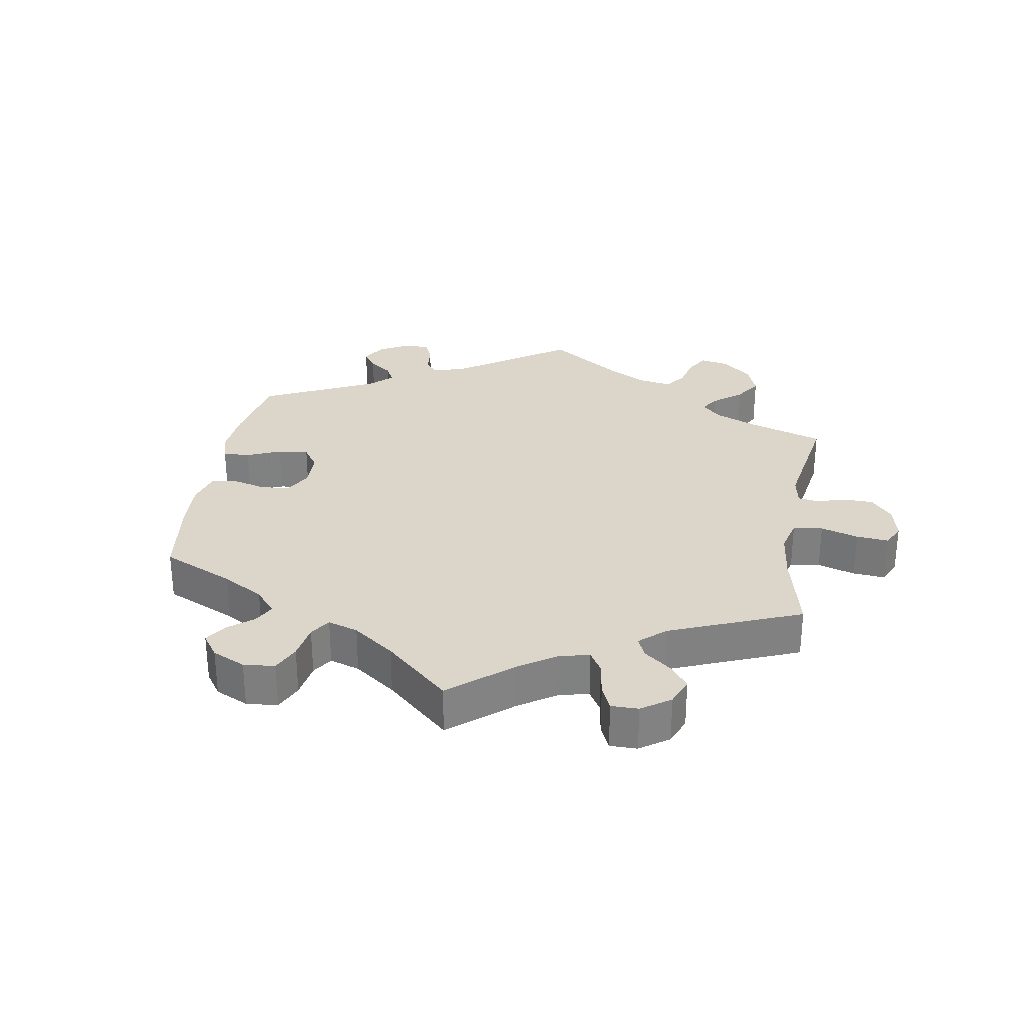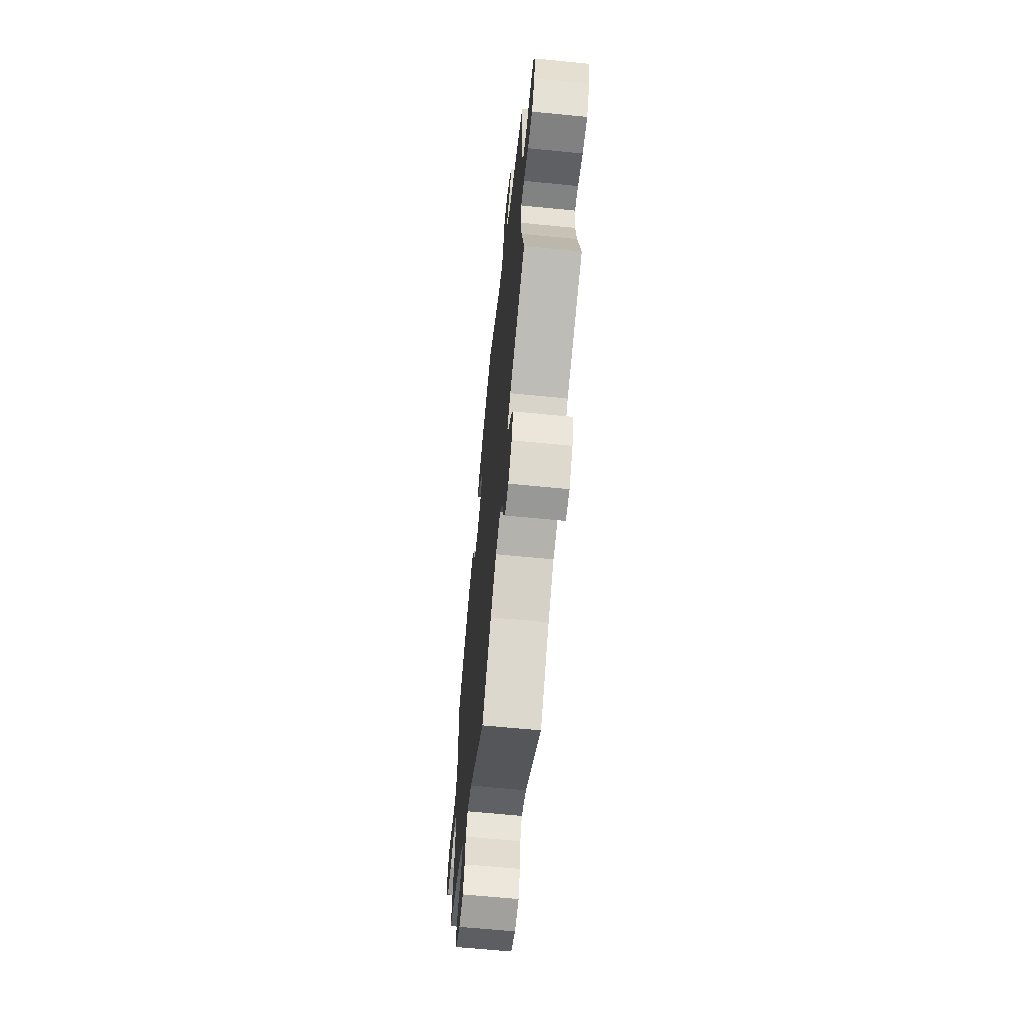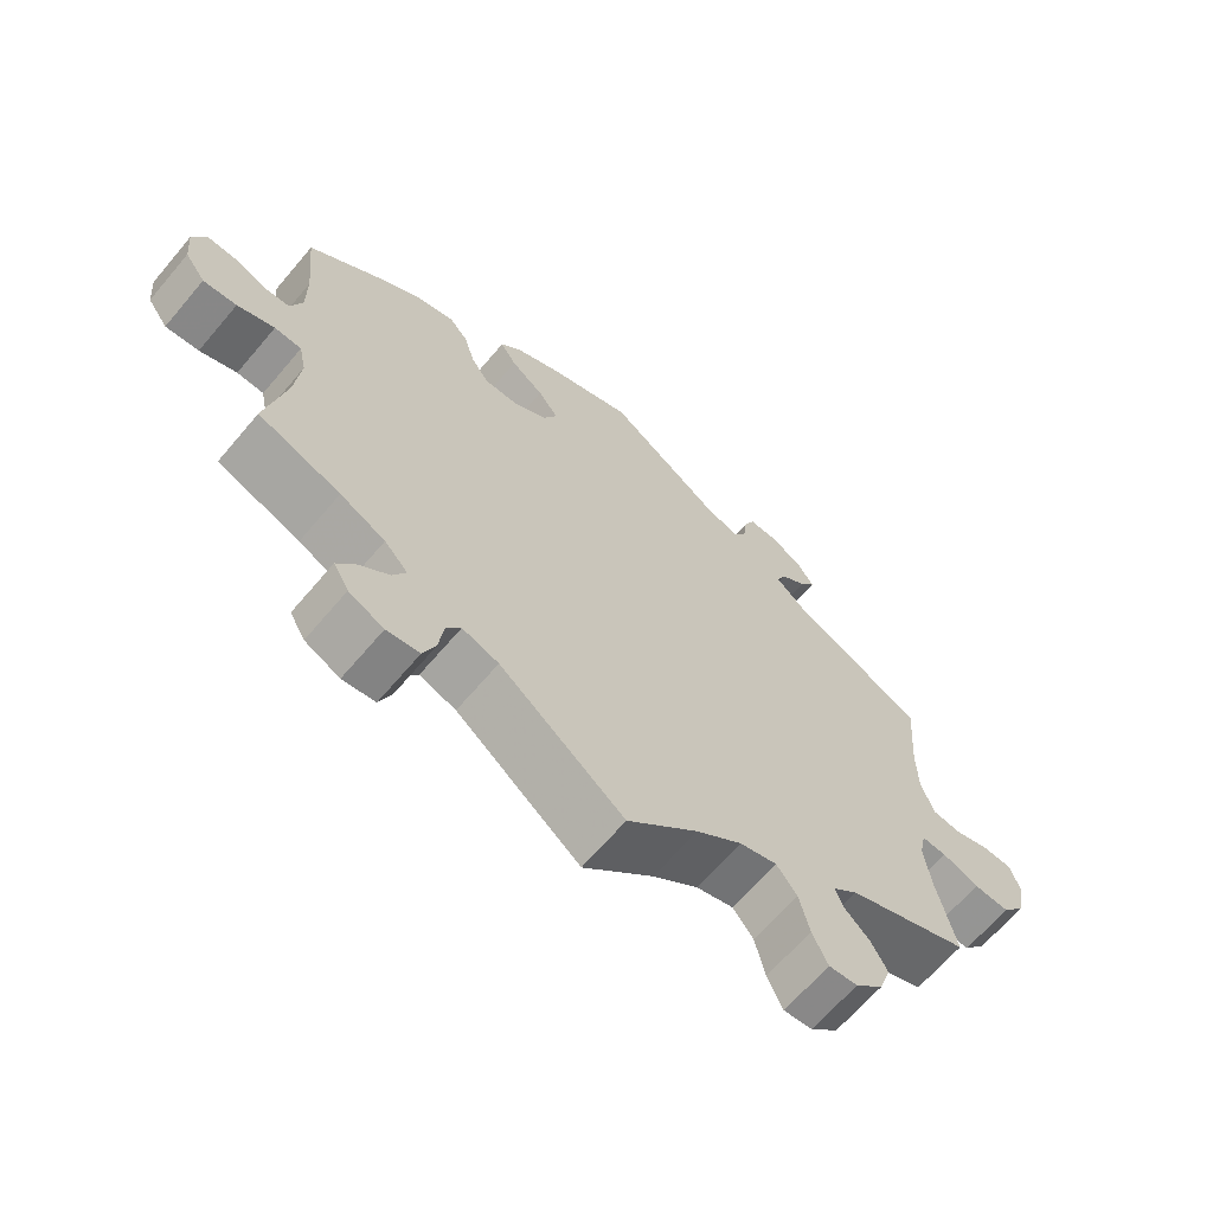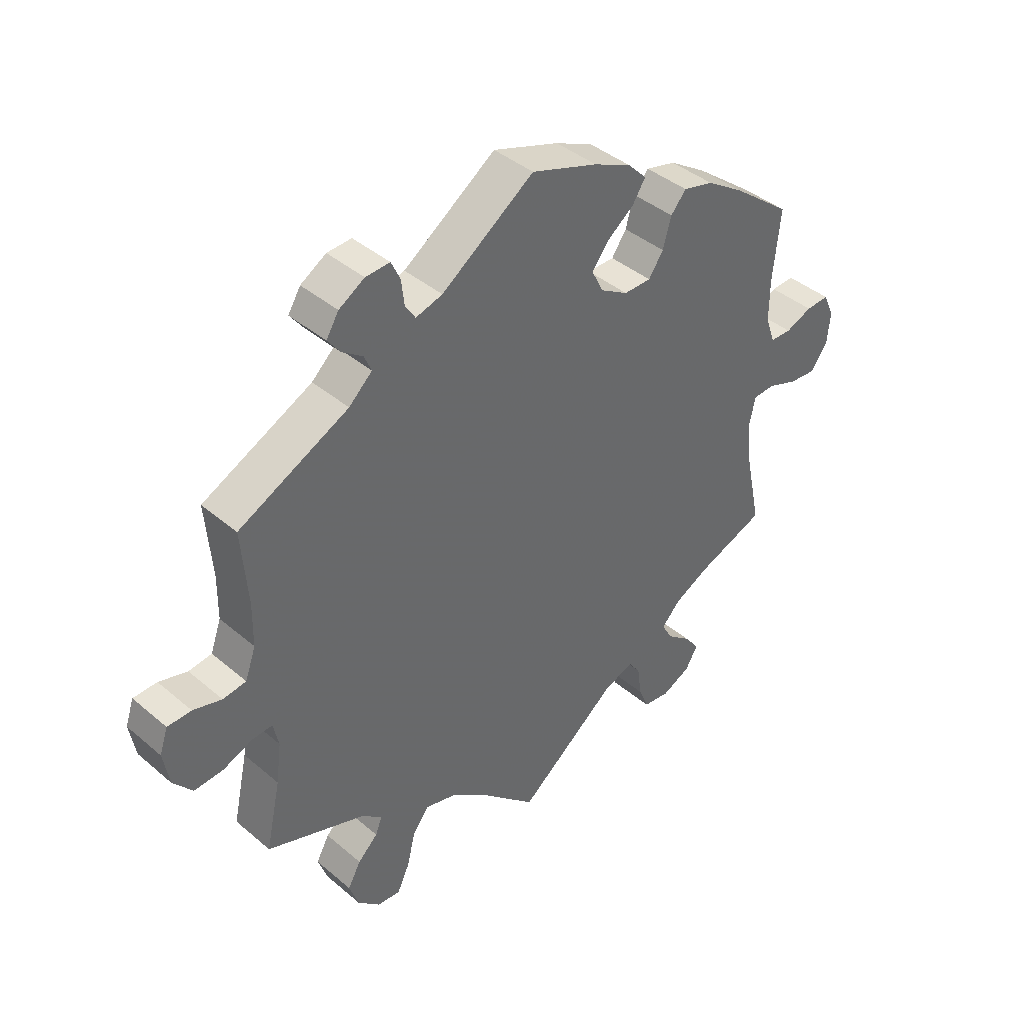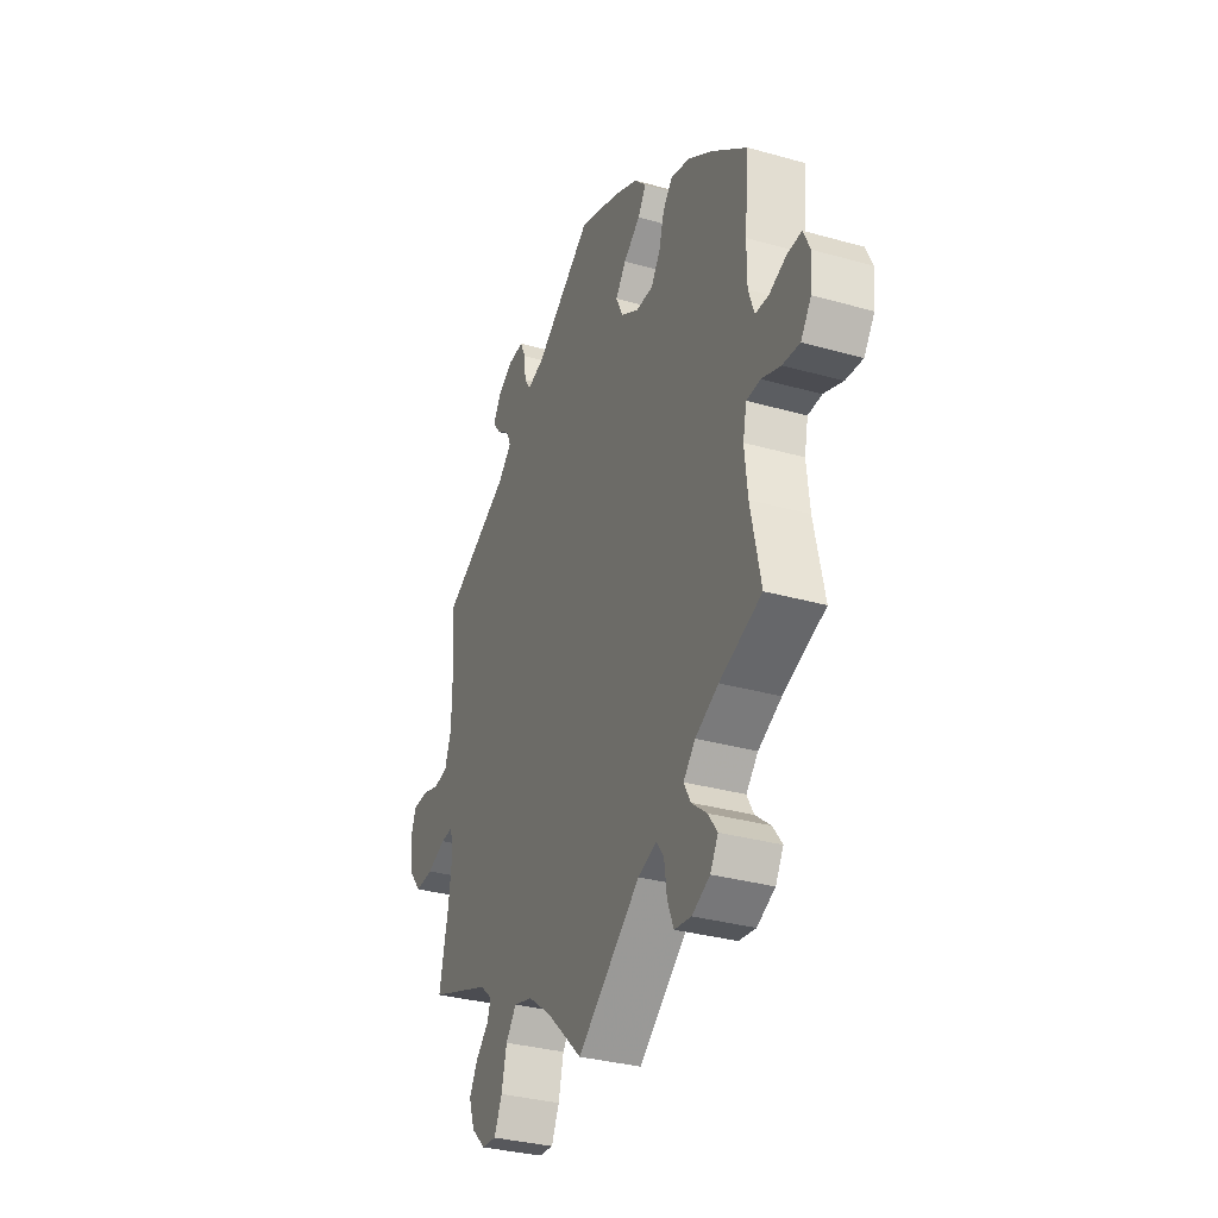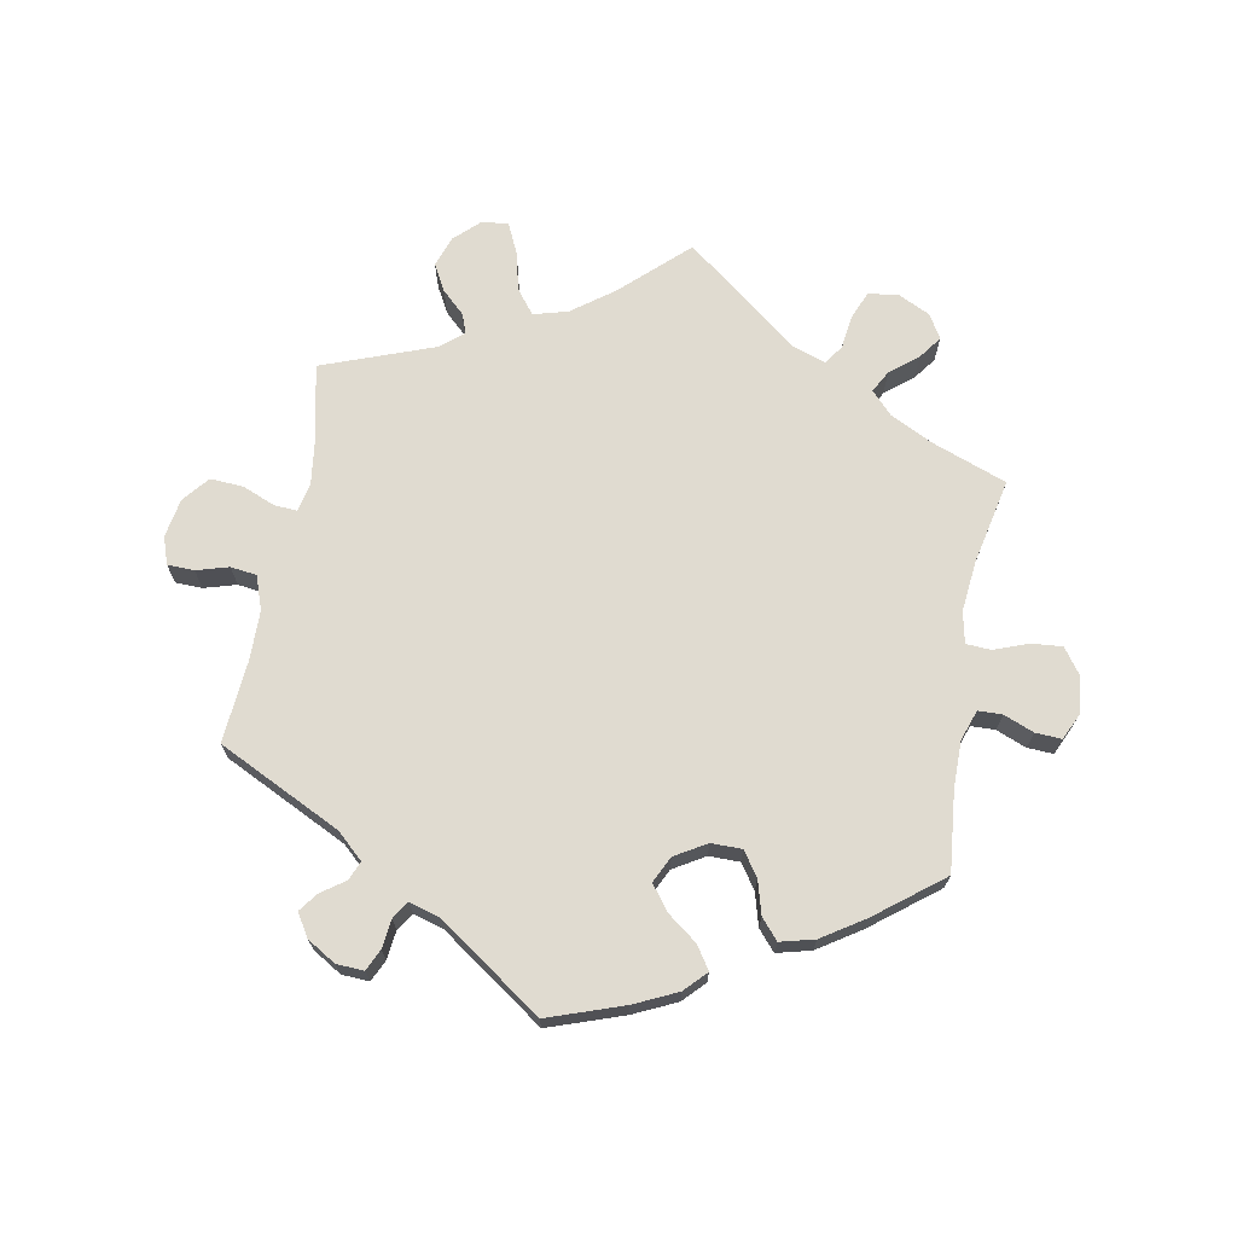
<metadata>
{"format":"obj","ext":"obj","renderer":"f3d","projection":"perspective","resolution":1024,"background":"white","views":[{"elev":30.0,"azim":129.6,"up":"+Y"},{"elev":-64.0,"azim":-95.7,"up":"+Z"},{"elev":-65.5,"azim":139.8,"up":"+Z"},{"elev":40.9,"azim":-44.1,"up":"+Z"},{"elev":-32.7,"azim":68.6,"up":"+Z"},{"elev":70.0,"azim":10.5,"up":"+Y"}]}
</metadata>
<code>
v -0.315 0.07 0.379
v -0.276 0.07 0.415
v -0.288 0.07 0.443
v -0.323 0.07 0.468
v -0.344 0.07 0.496
v -0.323 0.07 0.53
v -0.28 0.07 0.556
v -0.239 0.07 0.558
v -0.224 0.07 0.526
v -0.219 0.07 0.483
v -0.202 0.07 0.457
v -0.157 0.07 0.47
v -0.001 0.07 0.578
v 0.111 0.07 0.539
v 0.175 0.07 0.509
v 0.206 0.07 0.477
v 0.184 0.07 0.443
v 0.139 0.07 0.409
v 0.111 0.07 0.372
v 0.13 0.07 0.333
v 0.177 0.07 0.305
v 0.223 0.07 0.305
v 0.248 0.07 0.341
v 0.262 0.07 0.391
v 0.288 0.07 0.421
v 0.339 0.07 0.408
v 0.402 0.07 0.367
v 0.501 0.07 0.29
v 0.489 0.07 0.171
v 0.489 0.07 0.1
v 0.505 0.07 0.055
v 0.541 0.07 0.054
v 0.586 0.07 0.072
v 0.625 0.07 0.074
v 0.643 0.07 0.035
v 0.638 0.07 -0.02
v 0.61 0.07 -0.059
v 0.564 0.07 -0.055
v 0.513 0.07 -0.036
v 0.476 0.07 -0.038
v 0.466 0.07 -0.085
v 0.474 0.07 -0.162
v 0.501 0.07 -0.289
v 0.388 0.07 -0.331
v 0.326 0.07 -0.362
v 0.294 0.07 -0.396
v 0.312 0.07 -0.429
v 0.353 0.07 -0.462
v 0.378 0.07 -0.496
v 0.357 0.07 -0.532
v 0.309 0.07 -0.555
v 0.264 0.07 -0.549
v 0.247 0.07 -0.508
v 0.24 0.07 -0.456
v 0.22 0.07 -0.428
v 0.17 0.07 -0.445
v 0 0.07 -0.578
v -0.097 0.07 -0.487
v -0.159 0.07 -0.441
v -0.21 0.07 -0.427
v -0.238 0.07 -0.463
v -0.252 0.07 -0.521
v -0.273 0.07 -0.566
v -0.312 0.07 -0.563
v -0.35 0.07 -0.527
v -0.366 0.07 -0.481
v -0.344 0.07 -0.441
v -0.31 0.07 -0.409
v -0.299 0.07 -0.38
v -0.333 0.07 -0.351
v -0.5 0.07 -0.289
v -0.475 0.07 -0.174
v -0.466 0.07 -0.106
v -0.475 0.07 -0.064
v -0.509 0.07 -0.066
v -0.559 0.07 -0.086
v -0.608 0.07 -0.089
v -0.64 0.07 -0.05
v -0.65 0.07 0.008
v -0.636 0.07 0.049
v -0.596 0.07 0.05
v -0.548 0.07 0.036
v -0.509 0.07 0.041
v -0.491 0.07 0.091
v -0.49 0.07 0.165
v -0.5 0.07 0.289
v -0.315 0 0.379
v -0.276 0 0.415
v -0.288 0 0.443
v -0.323 0 0.468
v -0.344 0 0.496
v -0.323 0 0.53
v -0.28 0 0.556
v -0.239 0 0.558
v -0.224 0 0.526
v -0.219 0 0.483
v -0.202 0 0.457
v -0.157 0 0.47
v -0.001 0 0.578
v 0.111 0 0.539
v 0.175 0 0.509
v 0.206 0 0.477
v 0.184 0 0.443
v 0.139 0 0.409
v 0.111 0 0.372
v 0.13 0 0.333
v 0.177 0 0.305
v 0.223 0 0.305
v 0.248 0 0.341
v 0.262 0 0.391
v 0.288 0 0.421
v 0.339 0 0.408
v 0.402 0 0.367
v 0.501 0 0.29
v 0.489 0 0.171
v 0.489 0 0.1
v 0.505 0 0.055
v 0.541 0 0.054
v 0.586 0 0.072
v 0.625 0 0.074
v 0.643 0 0.035
v 0.638 0 -0.02
v 0.61 0 -0.059
v 0.564 0 -0.055
v 0.513 0 -0.036
v 0.476 0 -0.038
v 0.466 0 -0.085
v 0.474 0 -0.162
v 0.501 0 -0.289
v 0.388 0 -0.331
v 0.326 0 -0.362
v 0.294 0 -0.396
v 0.312 0 -0.429
v 0.353 0 -0.462
v 0.378 0 -0.496
v 0.357 0 -0.532
v 0.309 0 -0.555
v 0.264 0 -0.549
v 0.247 0 -0.508
v 0.24 0 -0.456
v 0.22 0 -0.428
v 0.17 0 -0.445
v 0 0 -0.578
v -0.097 0 -0.487
v -0.159 0 -0.441
v -0.21 0 -0.427
v -0.238 0 -0.463
v -0.252 0 -0.521
v -0.273 0 -0.566
v -0.312 0 -0.563
v -0.35 0 -0.527
v -0.366 0 -0.481
v -0.344 0 -0.441
v -0.31 0 -0.409
v -0.299 0 -0.38
v -0.333 0 -0.351
v -0.5 0 -0.289
v -0.475 0 -0.174
v -0.466 0 -0.106
v -0.475 0 -0.064
v -0.509 0 -0.066
v -0.559 0 -0.086
v -0.608 0 -0.089
v -0.64 0 -0.05
v -0.65 0 0.008
v -0.636 0 0.049
v -0.596 0 0.05
v -0.548 0 0.036
v -0.509 0 0.041
v -0.491 0 0.091
v -0.49 0 0.165
v -0.5 0 0.289
f 85 86 1
f 84 85 1 2
f 83 84 2
f 79 80 81 82
f 79 82 83
f 78 79 83
f 75 76 77 78
f 74 75 78 83
f 70 71 72
f 69 70 72 73
f 65 66 67 68
f 65 68 69
f 64 65 69
f 61 62 63 64
f 61 64 69
f 60 61 69 73
f 56 57 58
f 55 56 58 59
f 51 52 53 54
f 49 50 51 54
f 47 48 49 54
f 46 47 54 55
f 45 46 55 59
f 42 43 44
f 41 42 44 45
f 40 41 45 59
f 36 37 38 39
f 36 39 40
f 35 36 40
f 32 33 34 35
f 31 32 35 40
f 30 31 40 59
f 26 27 28 29
f 23 24 25 26
f 22 23 26 29
f 21 22 29 30
f 15 16 17 18
f 15 18 19
f 12 13 14 15
f 11 12 15 19
f 7 8 9 10
f 7 10 11
f 6 7 11
f 3 4 5 6
f 2 3 6 11
f 74 83 2 11
f 20 21 30 59
f 59 60 73 74
f 20 59 74
f 11 19 20 74
f 87 172 171
f 88 87 171 170
f 88 170 169
f 168 167 166 165
f 169 168 165
f 169 165 164
f 164 163 162 161
f 169 164 161 160
f 158 157 156
f 159 158 156 155
f 154 153 152 151
f 155 154 151
f 155 151 150
f 150 149 148 147
f 155 150 147
f 159 155 147 146
f 144 143 142
f 145 144 142 141
f 140 139 138 137
f 140 137 136 135
f 140 135 134 133
f 141 140 133 132
f 145 141 132 131
f 130 129 128
f 131 130 128 127
f 145 131 127 126
f 125 124 123 122
f 126 125 122
f 126 122 121
f 121 120 119 118
f 126 121 118 117
f 145 126 117 116
f 115 114 113 112
f 112 111 110 109
f 115 112 109 108
f 116 115 108 107
f 104 103 102 101
f 105 104 101
f 101 100 99 98
f 105 101 98 97
f 96 95 94 93
f 97 96 93
f 97 93 92
f 92 91 90 89
f 97 92 89 88
f 97 88 169 160
f 145 116 107 106
f 160 159 146 145
f 160 145 106
f 160 106 105 97
f 1 87 88 2
f 2 88 89 3
f 3 89 90 4
f 4 90 91 5
f 5 91 92 6
f 6 92 93 7
f 7 93 94 8
f 8 94 95 9
f 9 95 96 10
f 10 96 97 11
f 11 97 98 12
f 12 98 99 13
f 13 99 100 14
f 14 100 101 15
f 15 101 102 16
f 16 102 103 17
f 17 103 104 18
f 18 104 105 19
f 19 105 106 20
f 20 106 107 21
f 21 107 108 22
f 22 108 109 23
f 23 109 110 24
f 24 110 111 25
f 25 111 112 26
f 26 112 113 27
f 27 113 114 28
f 28 114 115 29
f 29 115 116 30
f 30 116 117 31
f 31 117 118 32
f 32 118 119 33
f 33 119 120 34
f 34 120 121 35
f 35 121 122 36
f 36 122 123 37
f 37 123 124 38
f 38 124 125 39
f 39 125 126 40
f 40 126 127 41
f 41 127 128 42
f 42 128 129 43
f 43 129 130 44
f 44 130 131 45
f 45 131 132 46
f 46 132 133 47
f 47 133 134 48
f 48 134 135 49
f 49 135 136 50
f 50 136 137 51
f 51 137 138 52
f 52 138 139 53
f 53 139 140 54
f 54 140 141 55
f 55 141 142 56
f 56 142 143 57
f 57 143 144 58
f 58 144 145 59
f 59 145 146 60
f 60 146 147 61
f 61 147 148 62
f 62 148 149 63
f 63 149 150 64
f 64 150 151 65
f 65 151 152 66
f 66 152 153 67
f 67 153 154 68
f 68 154 155 69
f 69 155 156 70
f 70 156 157 71
f 71 157 158 72
f 72 158 159 73
f 73 159 160 74
f 74 160 161 75
f 75 161 162 76
f 76 162 163 77
f 77 163 164 78
f 78 164 165 79
f 79 165 166 80
f 80 166 167 81
f 81 167 168 82
f 82 168 169 83
f 83 169 170 84
f 84 170 171 85
f 85 171 172 86
f 86 172 87 1

</code>
